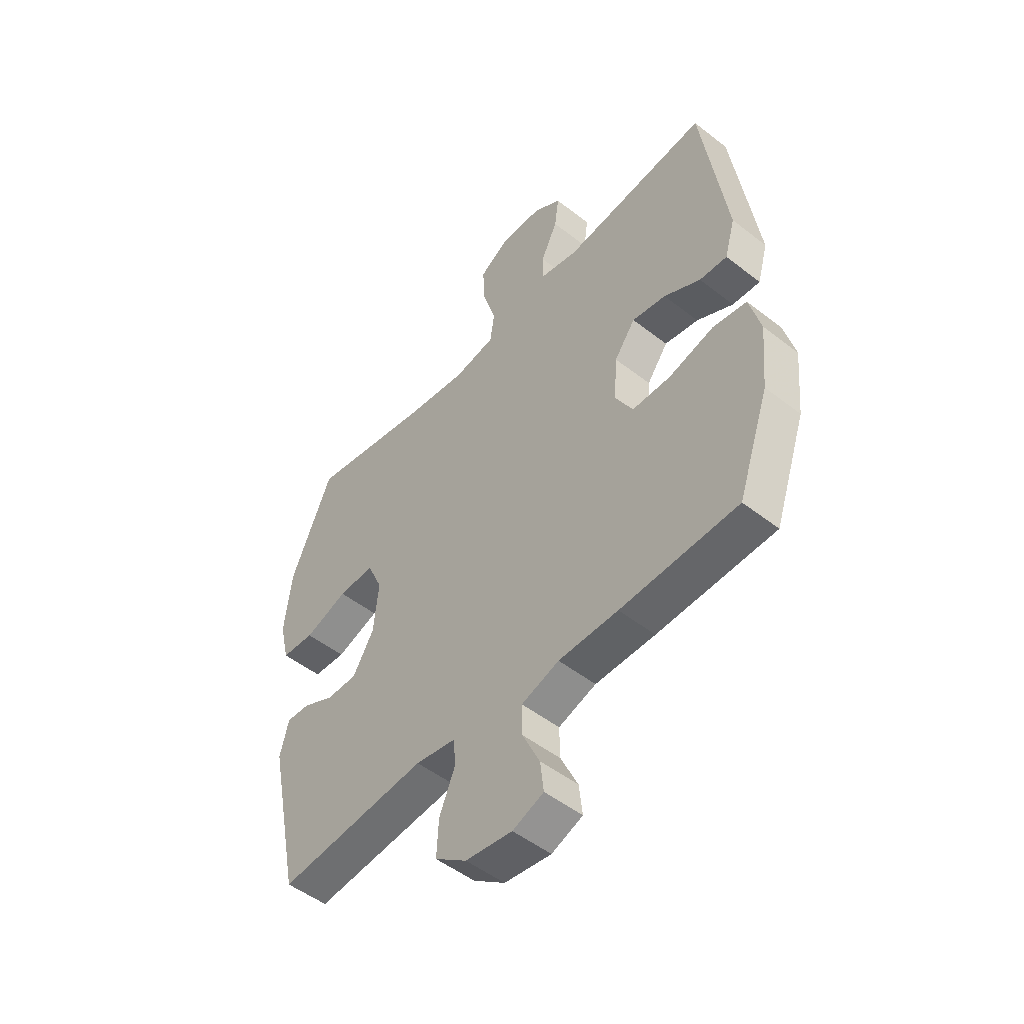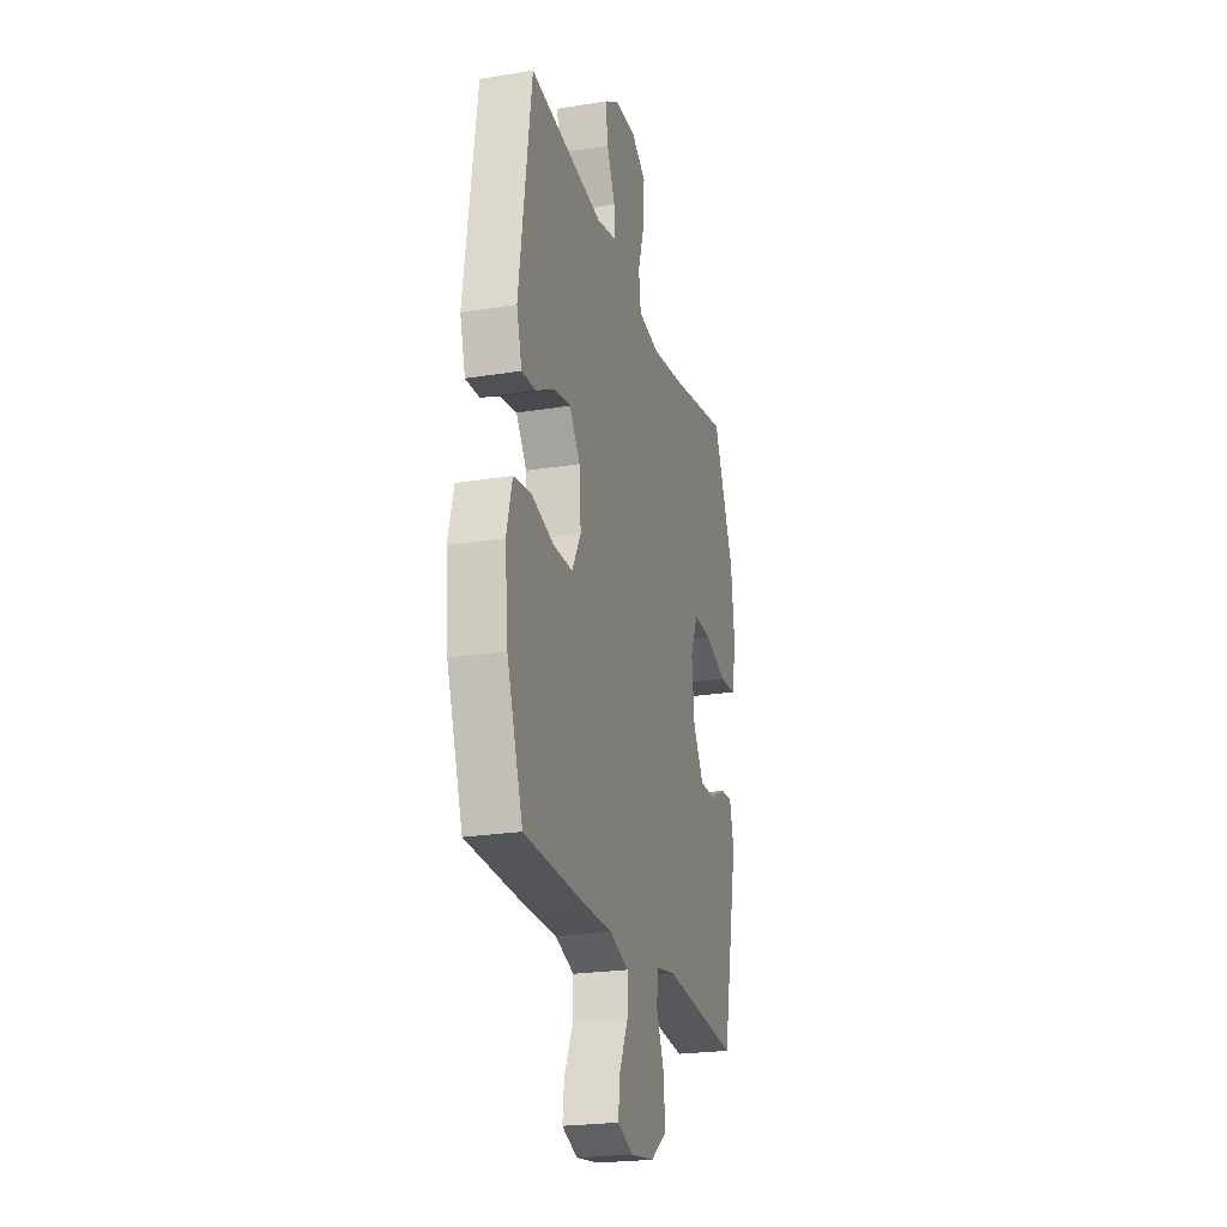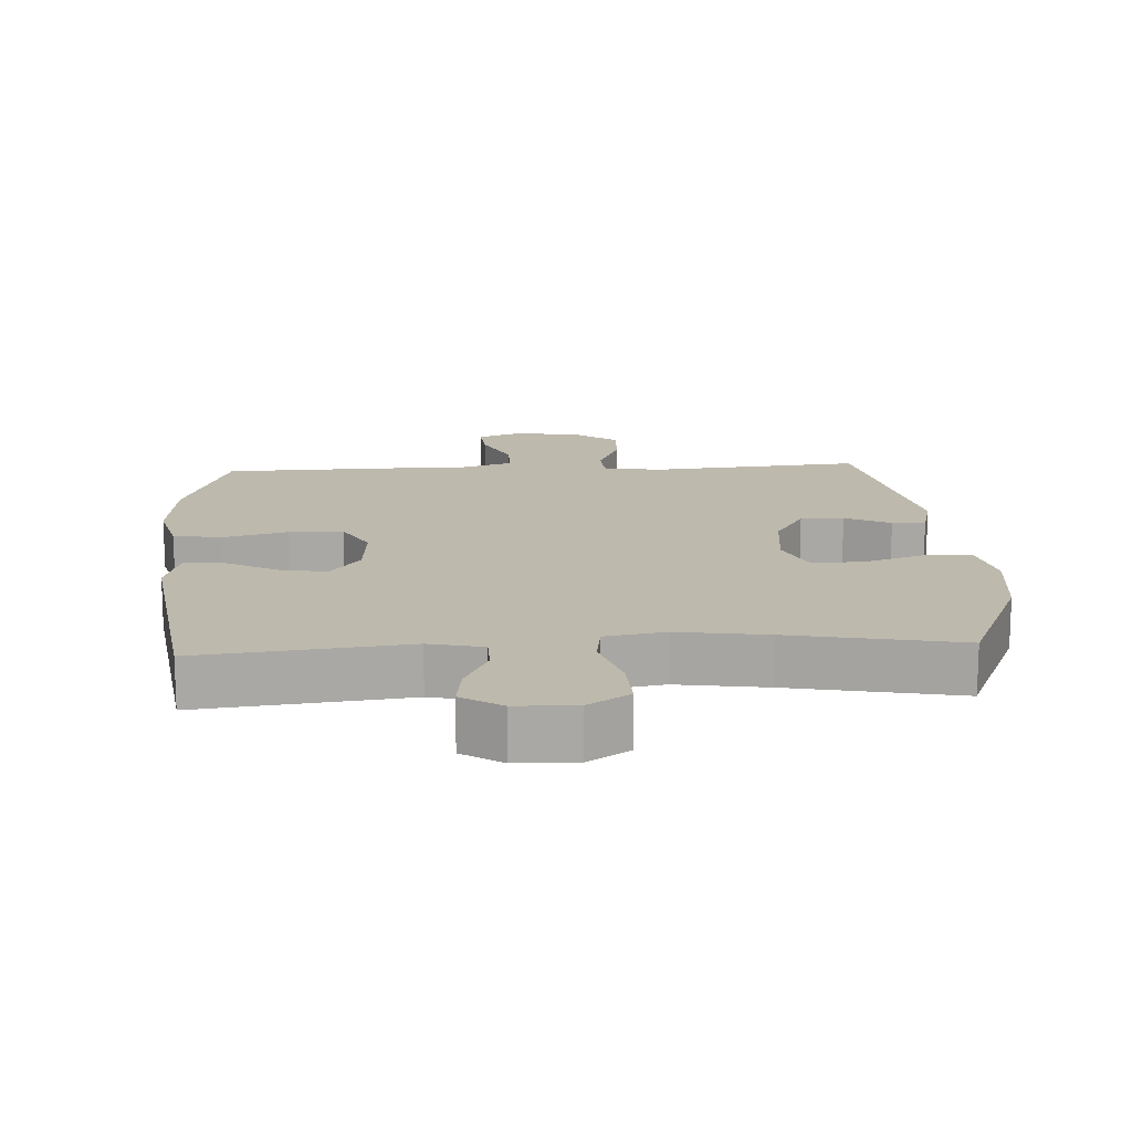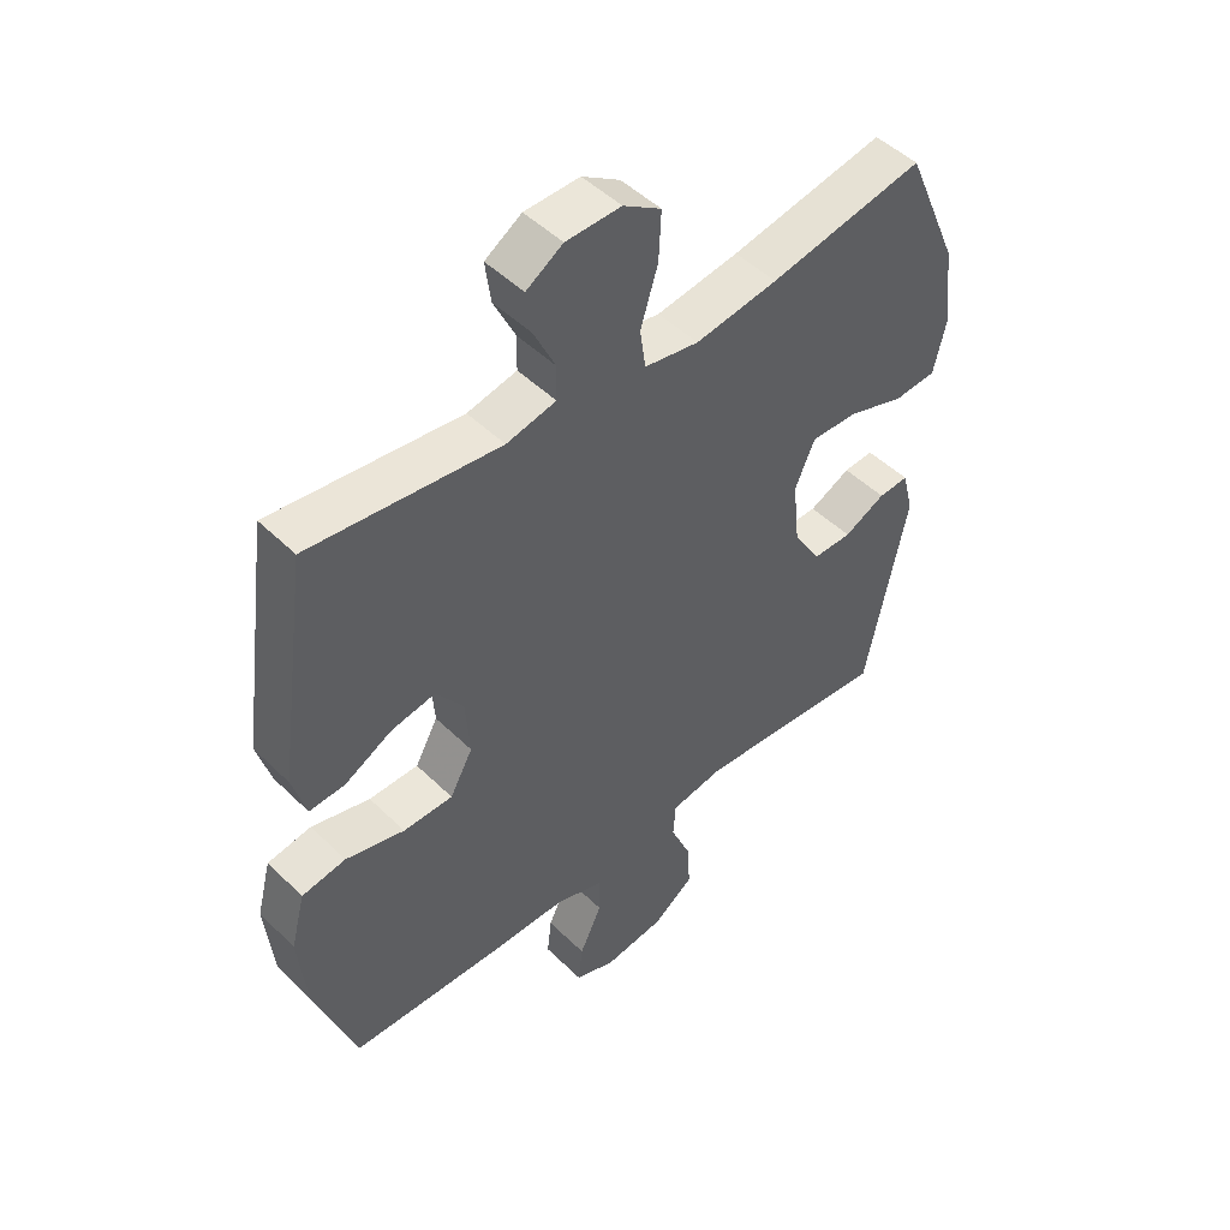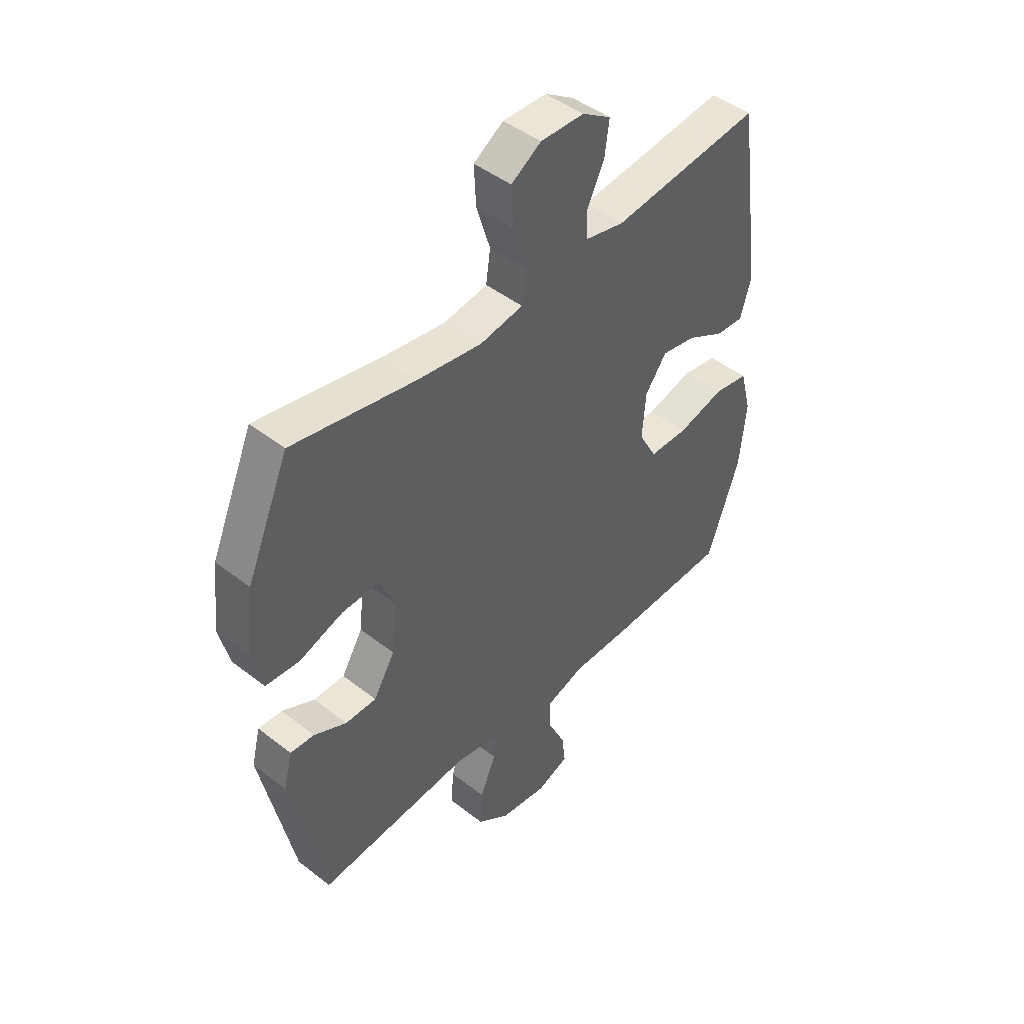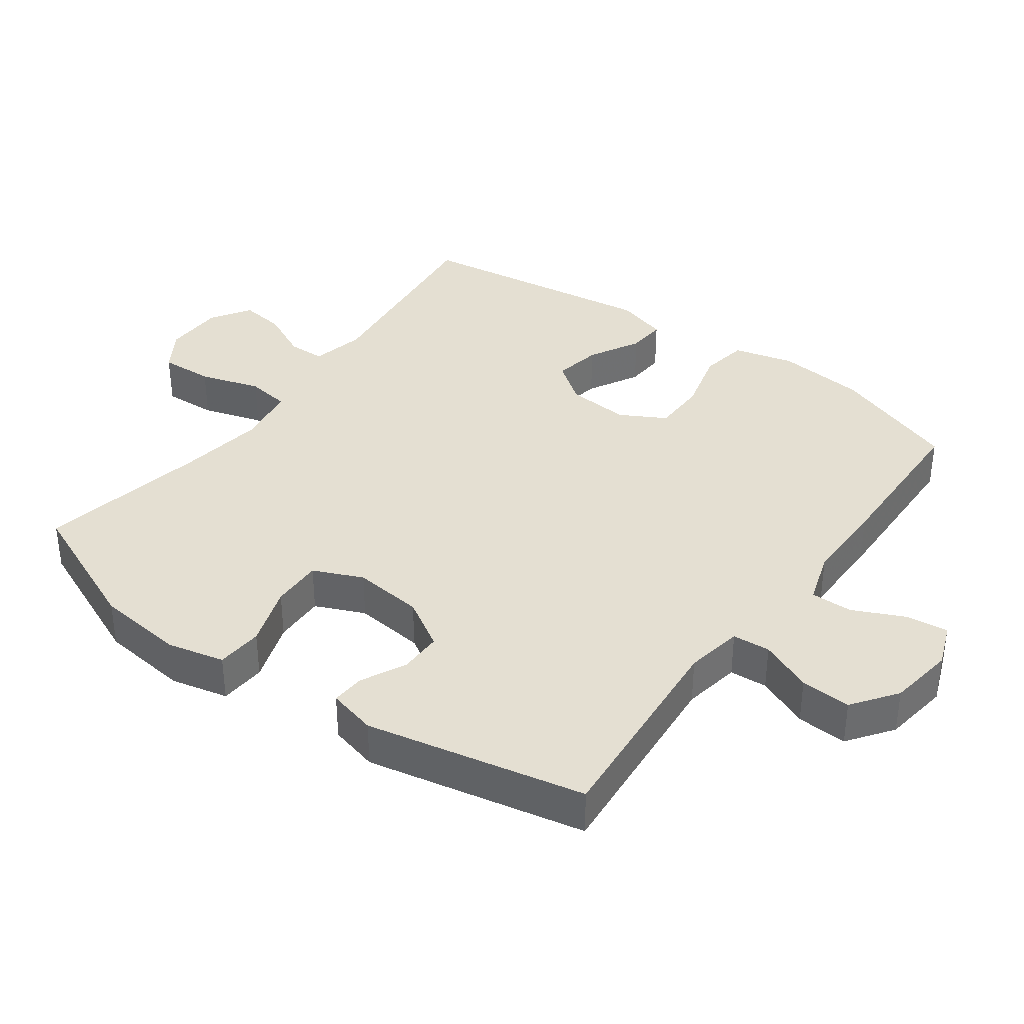
<metadata>
{"format":"obj","ext":"obj","renderer":"f3d","projection":"perspective","resolution":1024,"background":"white","views":[{"elev":-50.5,"azim":-130.5,"up":"+Z"},{"elev":-23.4,"azim":-74.8,"up":"+Z"},{"elev":15.3,"azim":-3.2,"up":"+Y"},{"elev":48.4,"azim":-42.7,"up":"+Z"},{"elev":45.9,"azim":131.9,"up":"+Z"},{"elev":37.1,"azim":126.1,"up":"+Y"}]}
</metadata>
<code>
v -0.5 0.07 0.5
v -0.194 0.07 0.465
v -0.114 0.07 0.483
v -0.113 0.07 0.538
v -0.148 0.07 0.611
v -0.157 0.07 0.678
v -0.098 0.07 0.716
v -0.009 0.07 0.718
v 0.052 0.07 0.679
v 0.048 0.07 0.6
v 0.02 0.07 0.51
v 0.029 0.07 0.446
v 0.117 0.07 0.431
v 0.25 0.07 0.451
v 0.5 0.07 0.5
v 0.587 0.07 0.298
v 0.602 0.07 0.167
v 0.582 0.07 0.082
v 0.513 0.07 0.077
v 0.422 0.07 0.108
v 0.346 0.07 0.11
v 0.314 0.07 0.037
v 0.325 0.07 -0.067
v 0.369 0.07 -0.14
v 0.433 0.07 -0.14
v 0.5 0.07 -0.107
v 0.549 0.07 -0.104
v 0.567 0.07 -0.176
v 0.5 0.07 -0.5
v 0.186 0.07 -0.473
v 0.101 0.07 -0.488
v 0.097 0.07 -0.544
v 0.13 0.07 -0.622
v 0.134 0.07 -0.697
v 0.068 0.07 -0.745
v -0.03 0.07 -0.759
v -0.095 0.07 -0.734
v -0.088 0.07 -0.672
v -0.052 0.07 -0.595
v -0.051 0.07 -0.533
v -0.13 0.07 -0.507
v -0.255 0.07 -0.507
v -0.5 0.07 -0.5
v -0.566 0.07 -0.311
v -0.579 0.07 -0.179
v -0.556 0.07 -0.09
v -0.485 0.07 -0.078
v -0.39 0.07 -0.103
v -0.31 0.07 -0.102
v -0.273 0.07 -0.035
v -0.28 0.07 0.058
v -0.324 0.07 0.118
v -0.395 0.07 0.105
v -0.471 0.07 0.064
v -0.529 0.07 0.06
v -0.551 0.07 0.137
v -0.5 0 0.5
v -0.194 0 0.465
v -0.114 0 0.483
v -0.113 0 0.538
v -0.148 0 0.611
v -0.157 0 0.678
v -0.098 0 0.716
v -0.009 0 0.718
v 0.052 0 0.679
v 0.048 0 0.6
v 0.02 0 0.51
v 0.029 0 0.446
v 0.117 0 0.431
v 0.25 0 0.451
v 0.5 0 0.5
v 0.587 0 0.298
v 0.602 0 0.167
v 0.582 0 0.082
v 0.513 0 0.077
v 0.422 0 0.108
v 0.346 0 0.11
v 0.314 0 0.037
v 0.325 0 -0.067
v 0.369 0 -0.14
v 0.433 0 -0.14
v 0.5 0 -0.107
v 0.549 0 -0.104
v 0.567 0 -0.176
v 0.5 0 -0.5
v 0.186 0 -0.473
v 0.101 0 -0.488
v 0.097 0 -0.544
v 0.13 0 -0.622
v 0.134 0 -0.697
v 0.068 0 -0.745
v -0.03 0 -0.759
v -0.095 0 -0.734
v -0.088 0 -0.672
v -0.052 0 -0.595
v -0.051 0 -0.533
v -0.13 0 -0.507
v -0.255 0 -0.507
v -0.5 0 -0.5
v -0.566 0 -0.311
v -0.579 0 -0.179
v -0.556 0 -0.09
v -0.485 0 -0.078
v -0.39 0 -0.103
v -0.31 0 -0.102
v -0.273 0 -0.035
v -0.28 0 0.058
v -0.324 0 0.118
v -0.395 0 0.105
v -0.471 0 0.064
v -0.529 0 0.06
v -0.551 0 0.137
f 56 1 2
f 55 56 2
f 54 55 2
f 53 54 2
f 52 53 2 3
f 51 52 3
f 50 51 3
f 46 47 48
f 45 46 48
f 44 45 48
f 43 44 48
f 42 43 48
f 41 42 48
f 40 41 48 49
f 37 38 39
f 36 37 39
f 35 36 39
f 34 35 39
f 33 34 39
f 32 33 39
f 31 32 39 40
f 28 29 30
f 27 28 30
f 26 27 30
f 25 26 30
f 24 25 30 31
f 40 49 50
f 31 40 50
f 24 31 50
f 23 24 50
f 18 19 20
f 17 18 20
f 16 17 20
f 15 16 20
f 14 15 20
f 13 14 20 21
f 12 13 21 22
f 9 10 11
f 8 9 11
f 7 8 11
f 6 7 11
f 5 6 11
f 4 5 11
f 3 4 11 12
f 22 23 50
f 12 22 50
f 3 12 50
f 58 57 112
f 58 112 111
f 58 111 110
f 58 110 109
f 59 58 109 108
f 59 108 107
f 59 107 106
f 104 103 102
f 104 102 101
f 104 101 100
f 104 100 99
f 104 99 98
f 104 98 97
f 105 104 97 96
f 95 94 93
f 95 93 92
f 95 92 91
f 95 91 90
f 95 90 89
f 95 89 88
f 96 95 88 87
f 86 85 84
f 86 84 83
f 86 83 82
f 86 82 81
f 87 86 81 80
f 106 105 96
f 106 96 87
f 106 87 80
f 106 80 79
f 76 75 74
f 76 74 73
f 76 73 72
f 76 72 71
f 76 71 70
f 77 76 70 69
f 78 77 69 68
f 67 66 65
f 67 65 64
f 67 64 63
f 67 63 62
f 67 62 61
f 67 61 60
f 68 67 60 59
f 106 79 78
f 106 78 68
f 106 68 59
f 1 57 58 2
f 2 58 59 3
f 3 59 60 4
f 4 60 61 5
f 5 61 62 6
f 6 62 63 7
f 7 63 64 8
f 8 64 65 9
f 9 65 66 10
f 10 66 67 11
f 11 67 68 12
f 12 68 69 13
f 13 69 70 14
f 14 70 71 15
f 15 71 72 16
f 16 72 73 17
f 17 73 74 18
f 18 74 75 19
f 19 75 76 20
f 20 76 77 21
f 21 77 78 22
f 22 78 79 23
f 23 79 80 24
f 24 80 81 25
f 25 81 82 26
f 26 82 83 27
f 27 83 84 28
f 28 84 85 29
f 29 85 86 30
f 30 86 87 31
f 31 87 88 32
f 32 88 89 33
f 33 89 90 34
f 34 90 91 35
f 35 91 92 36
f 36 92 93 37
f 37 93 94 38
f 38 94 95 39
f 39 95 96 40
f 40 96 97 41
f 41 97 98 42
f 42 98 99 43
f 43 99 100 44
f 44 100 101 45
f 45 101 102 46
f 46 102 103 47
f 47 103 104 48
f 48 104 105 49
f 49 105 106 50
f 50 106 107 51
f 51 107 108 52
f 52 108 109 53
f 53 109 110 54
f 54 110 111 55
f 55 111 112 56
f 56 112 57 1

</code>
